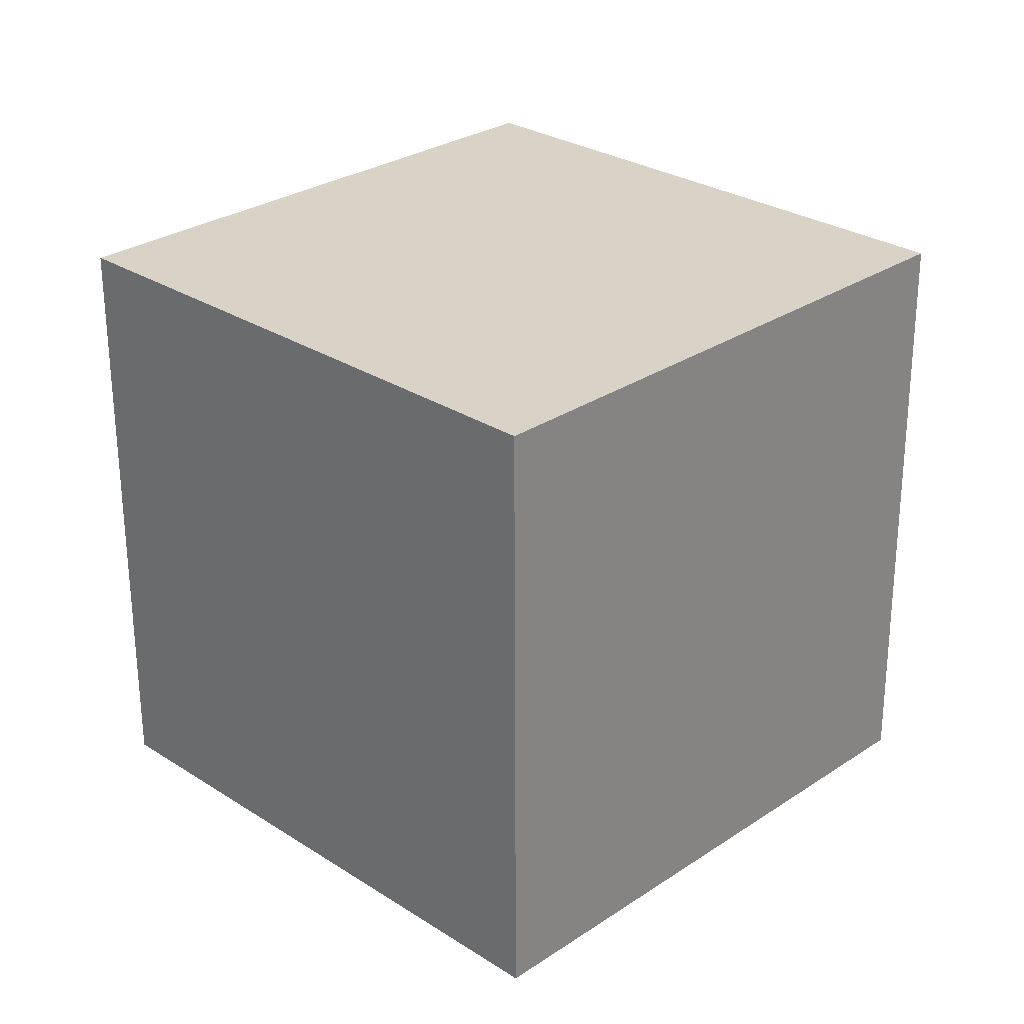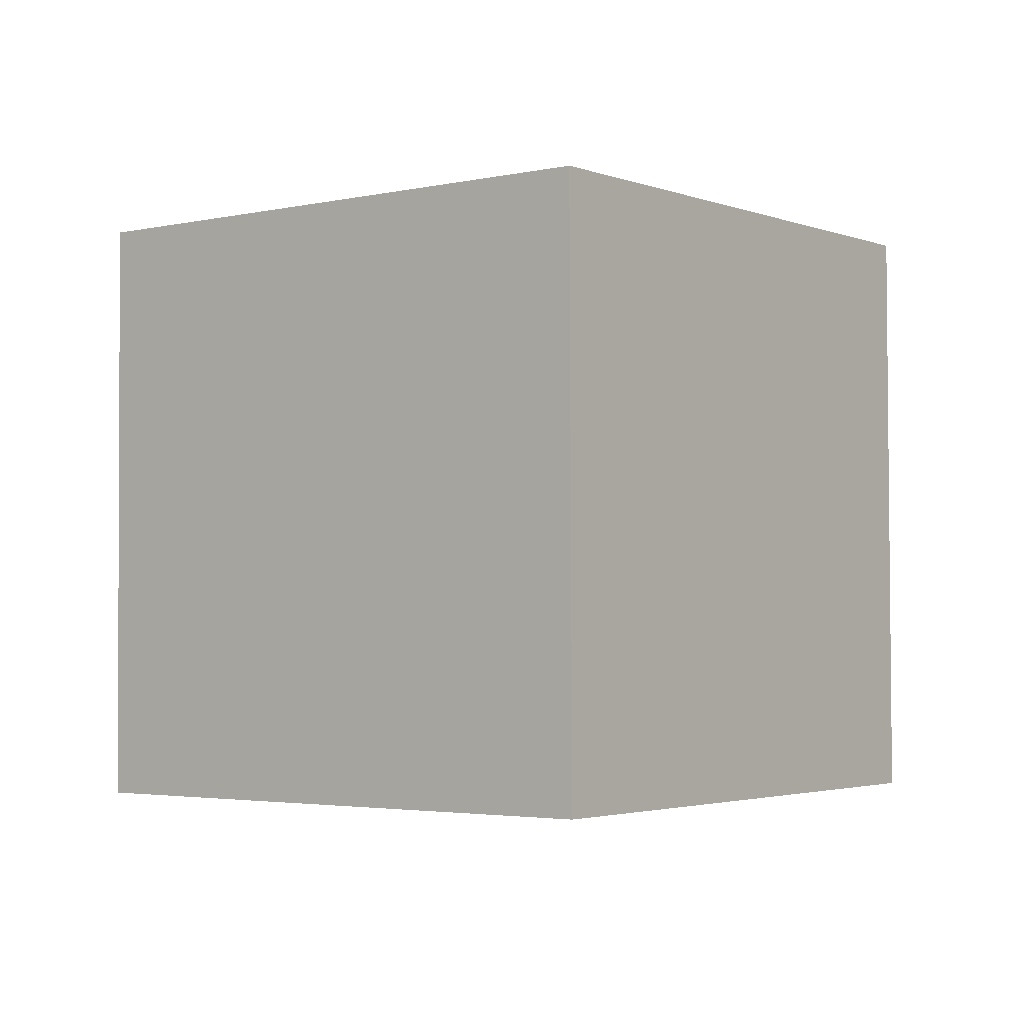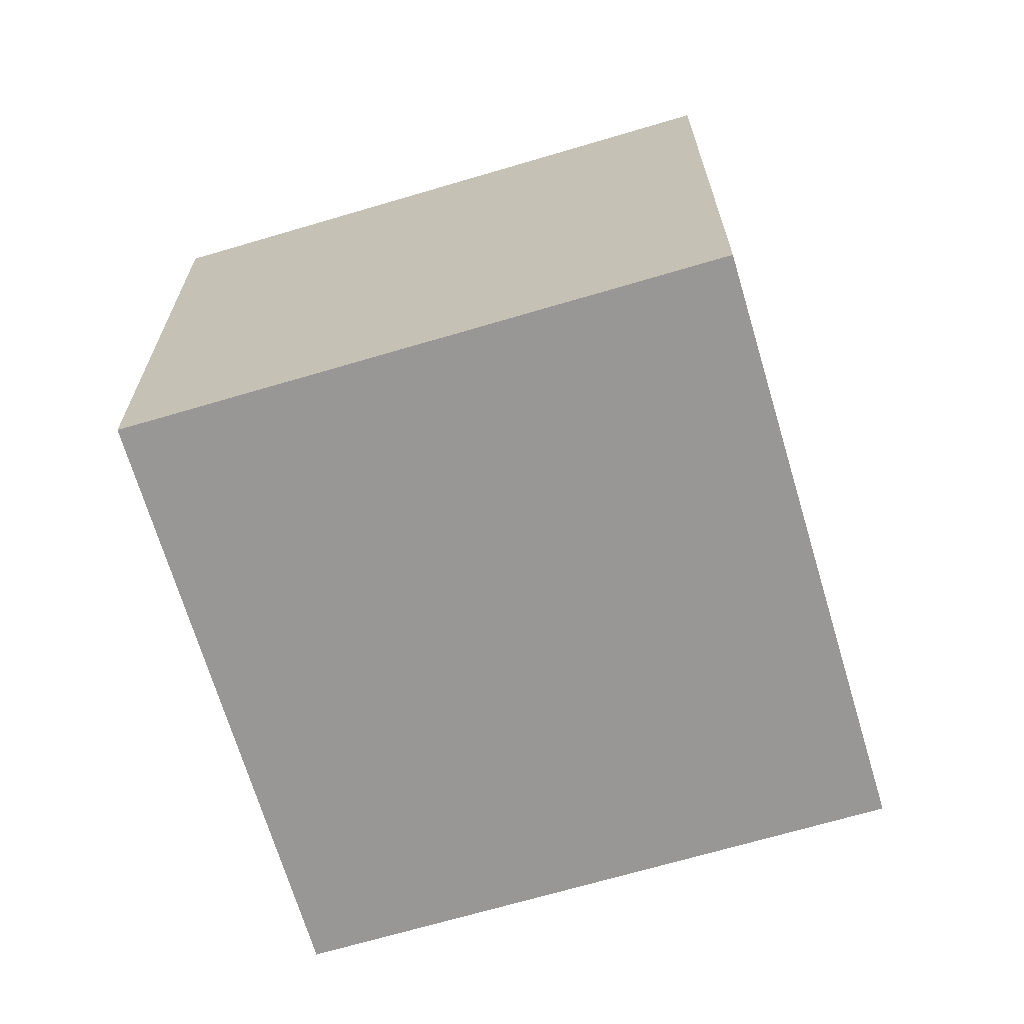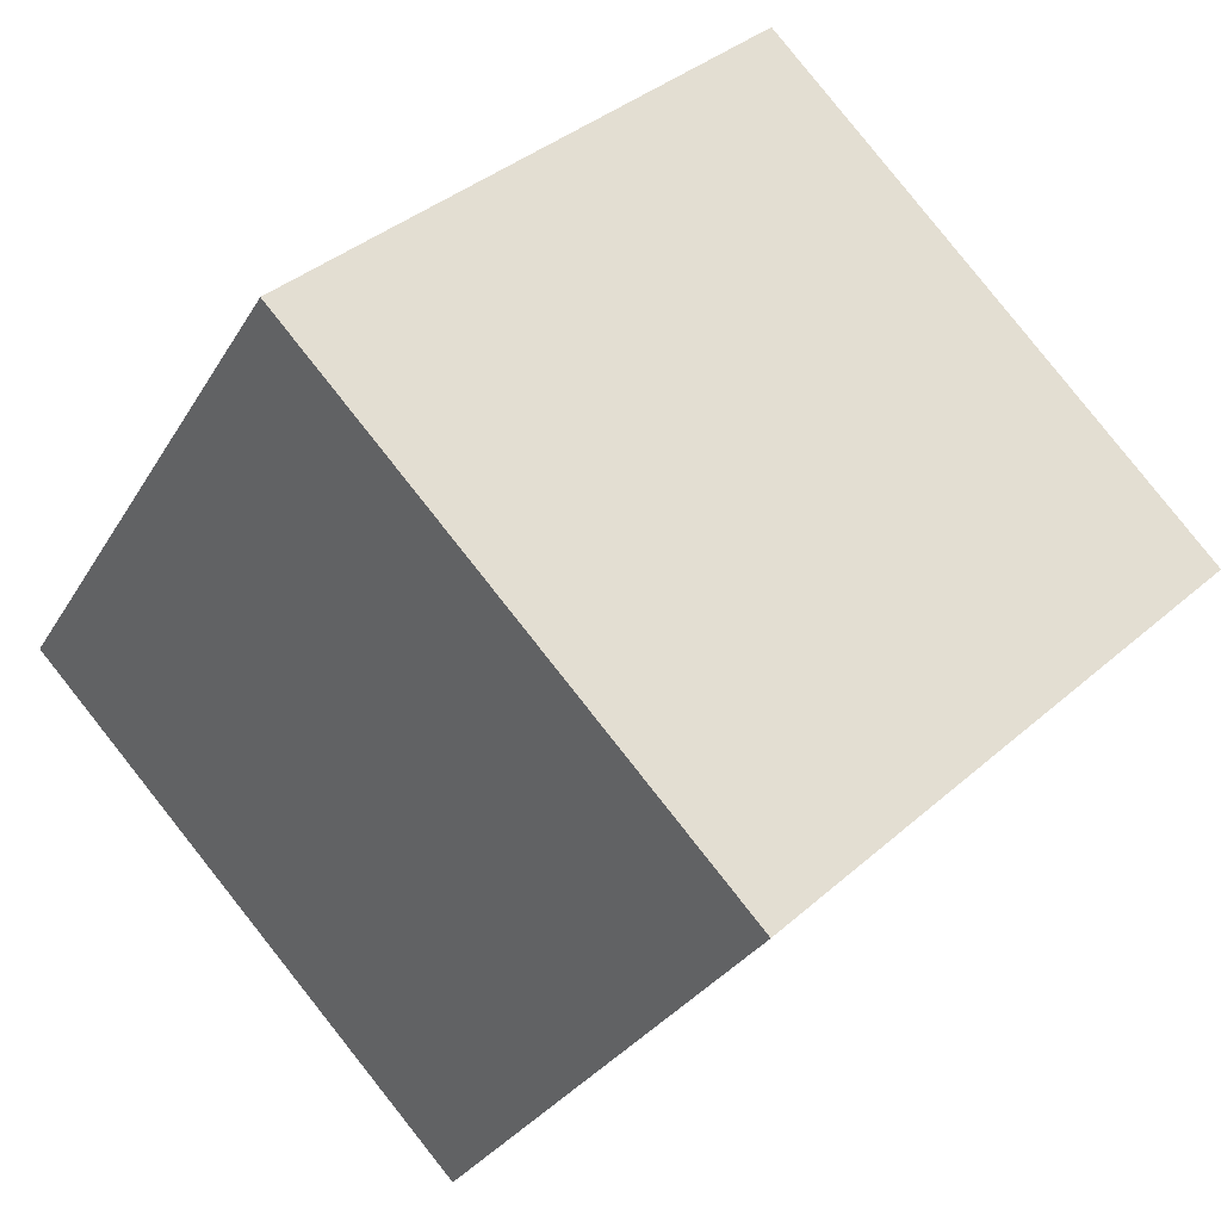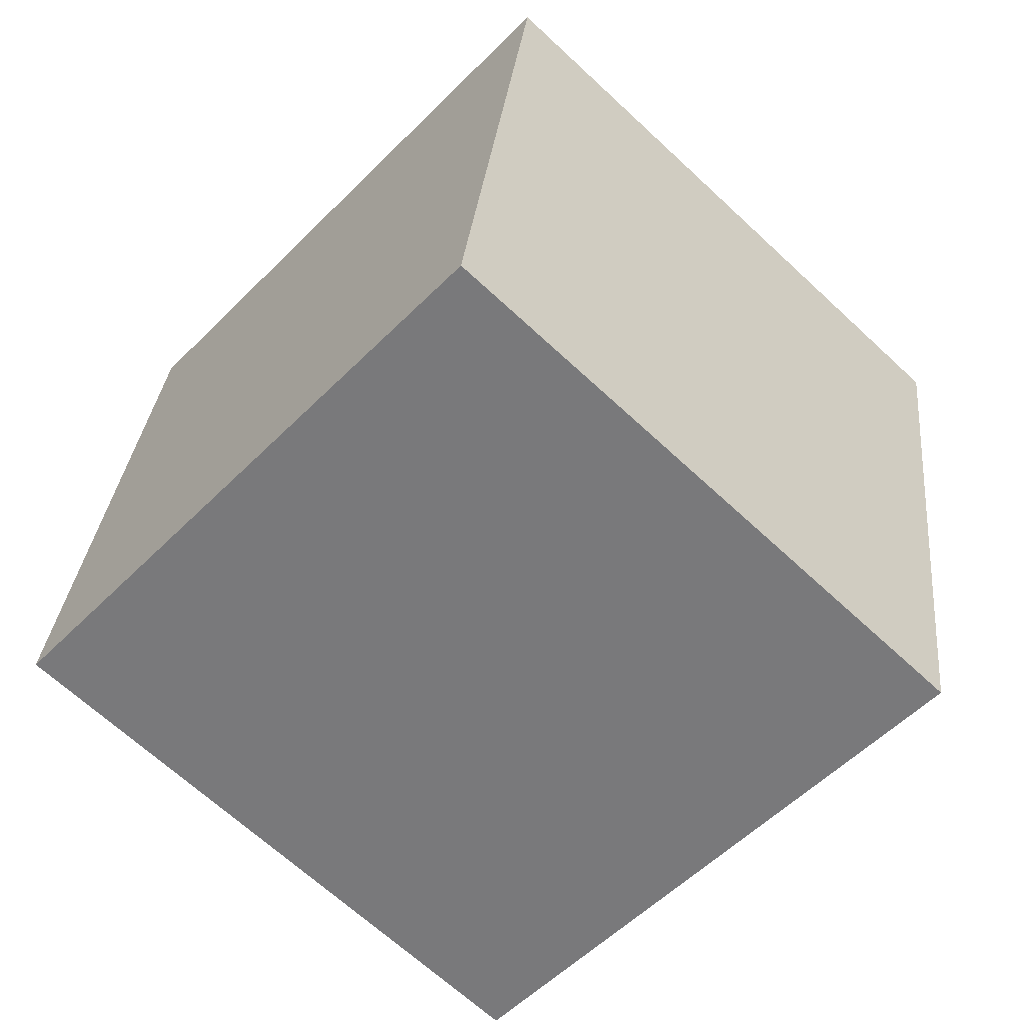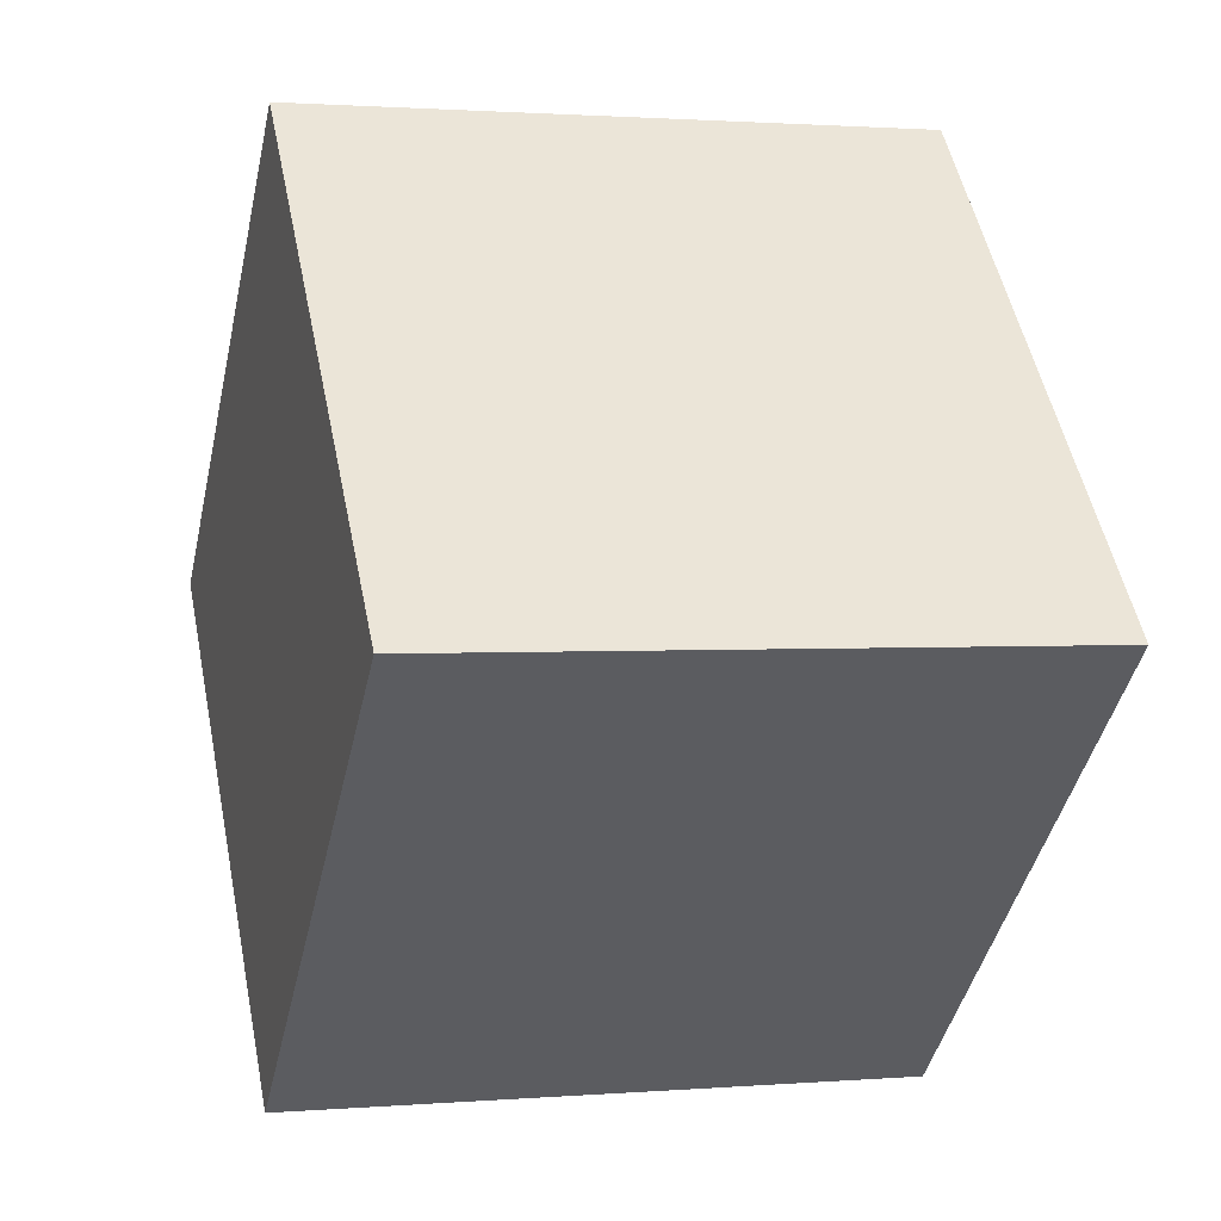
<metadata>
{"format":"obj","ext":"obj","renderer":"f3d","projection":"perspective","resolution":1024,"background":"white","views":[{"elev":28.1,"azim":-2.2,"up":"+Z"},{"elev":-2.5,"azim":-9.1,"up":"+Z"},{"elev":-68.6,"azim":-120.3,"up":"+Z"},{"elev":-29.0,"azim":-25.1,"up":"+Y"},{"elev":31.1,"azim":-174.5,"up":"+Y"},{"elev":2.1,"azim":73.2,"up":"+Y"}]}
</metadata>
<code>
o cube_rot.001.part
v -16.95 24.35 -0.1155
v -10.11 17.06 -0.07229
v -17.4 10.21 -0.07229
v -24.24 17.5 -0.1155
v -16.98 24.38 9.884
v -24.27 17.54 9.884
v -17.43 10.25 9.928
v -10.14 17.09 9.928
f 1 2 3
f 1 3 4
f 5 6 7
f 5 7 8
f 1 5 8
f 1 8 2
f 2 8 7
f 2 7 3
f 3 7 6
f 3 6 4
f 5 1 4
f 5 4 6

</code>
